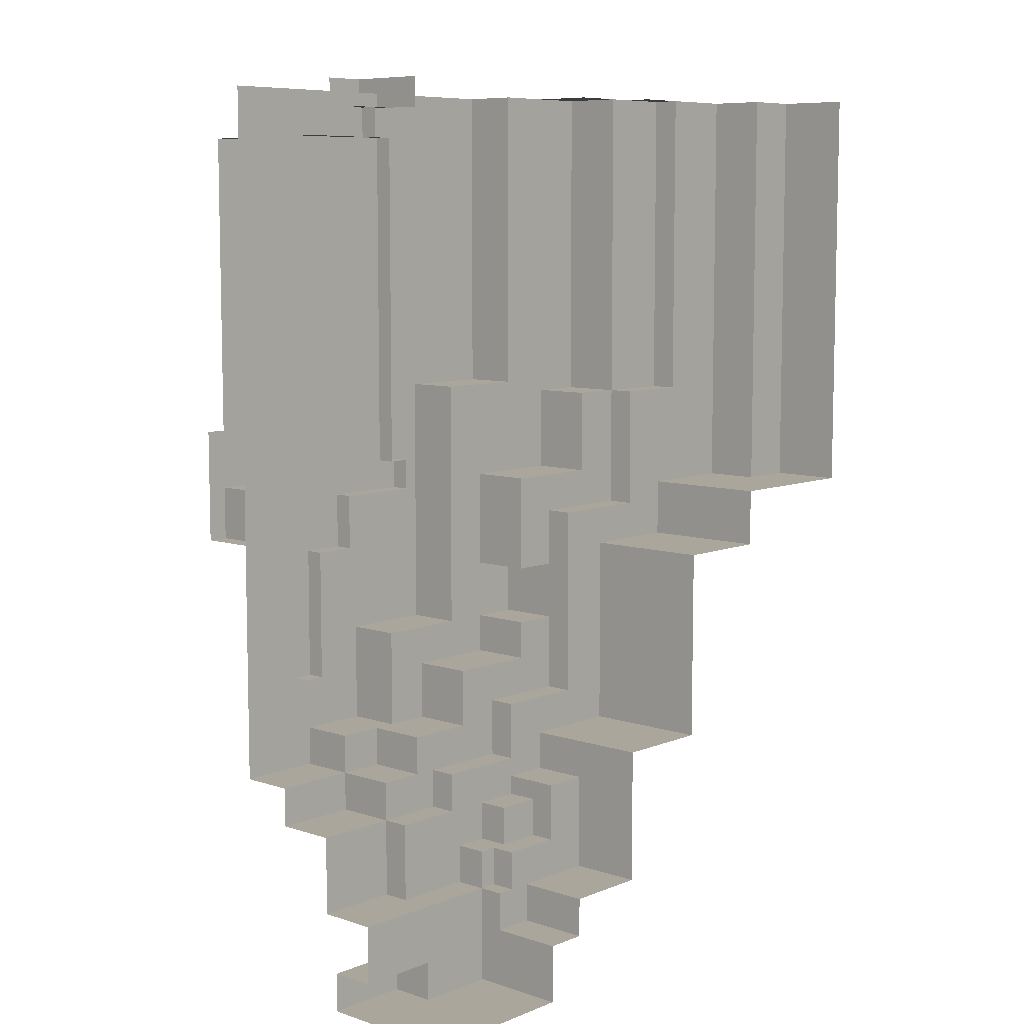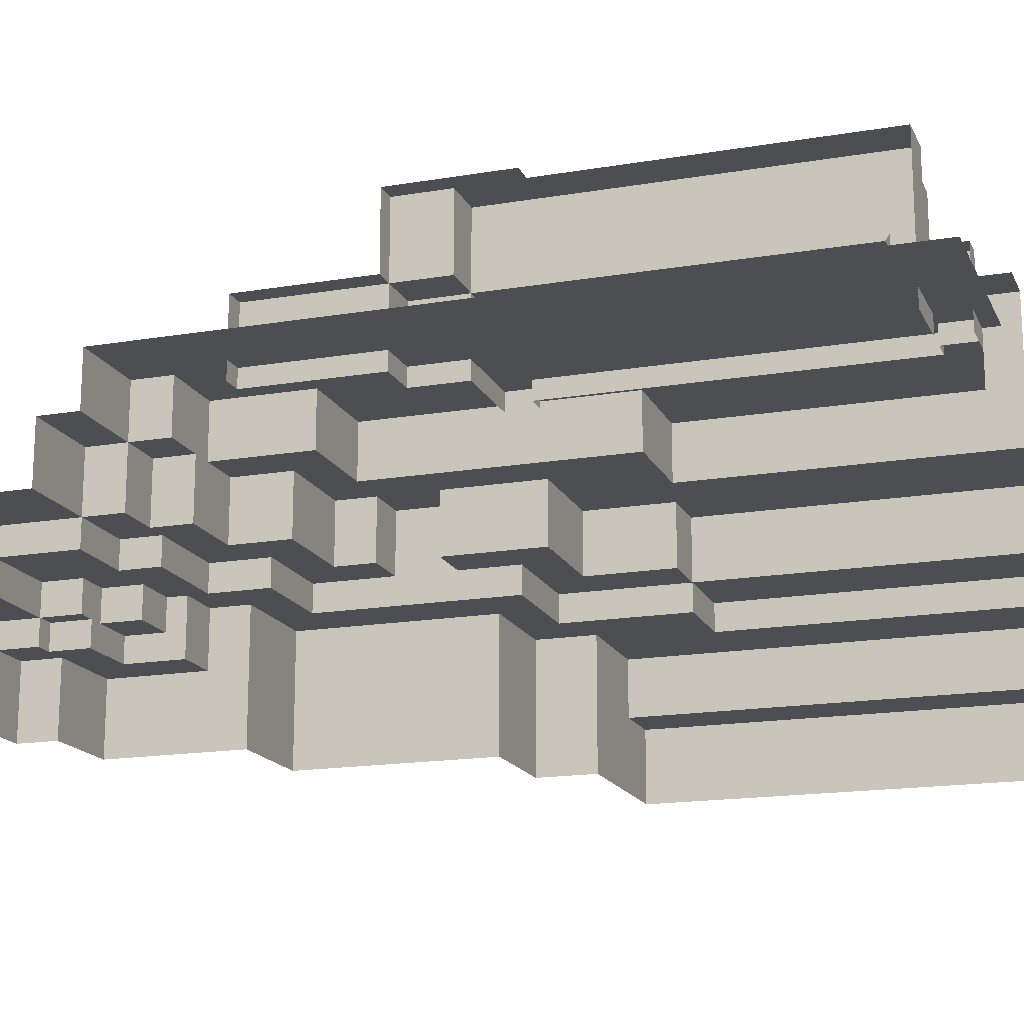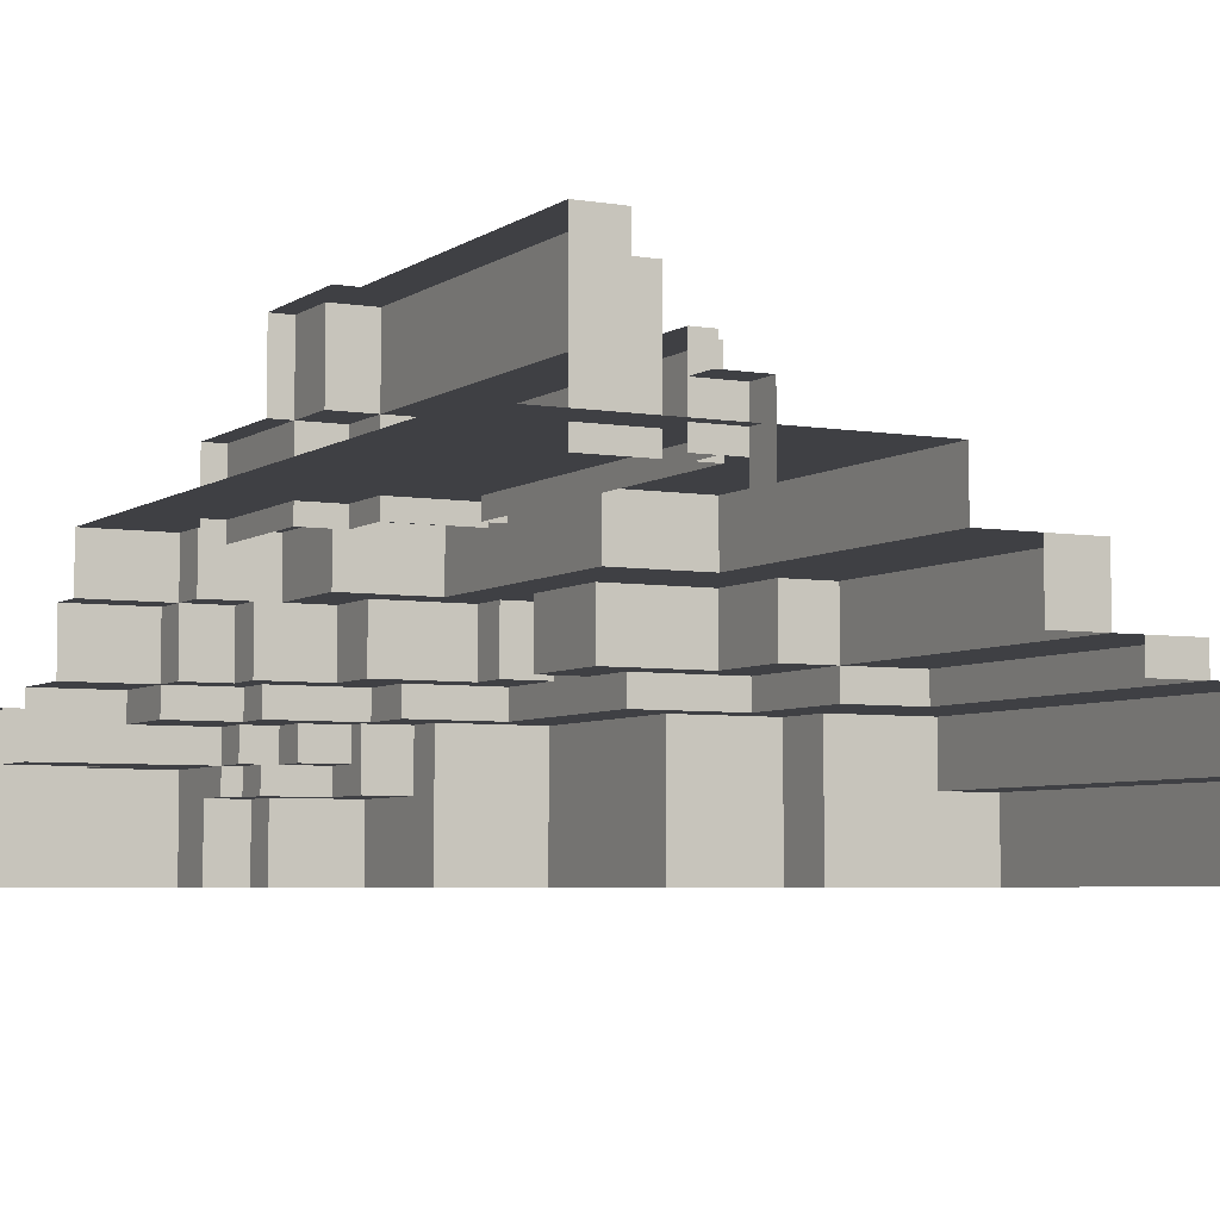
<metadata>
{"format":"obj","ext":"obj","renderer":"f3d","projection":"perspective","resolution":1024,"background":"white","views":[{"elev":8.0,"azim":132.2,"up":"+Y"},{"elev":-16.8,"azim":108.9,"up":"+Z"},{"elev":-5.1,"azim":152.3,"up":"+Z"}]}
</metadata>
<code>
g emperors_palace_mountains_016
v 141 59.32 11.39
v 141 64.77 11.39
v 147.4 59.32 11.39
v 147.4 64.77 11.39
v 152.2 53.86 11.39
v 174.9 53.86 11.39
v 174.9 45.68 11.39
v 163.3 45.68 11.39
v 152.2 40.22 11.39
v 163.3 40.22 11.39
v 174.9 167.5 35.43
v 153.8 89.32 35.43
v 141 89.32 35.43
v 141 124.8 35.43
v 128.3 167.5 35.43
v 128.3 124.8 35.43
v 153.8 75.68 35.43
v 163.3 75.68 35.43
v 163.3 70.23 35.43
v 174.9 70.23 35.43
v 149.6 53.86 7.874
v 152.2 53.86 7.874
v 152.2 48.41 7.874
v 146.4 48.41 7.874
v 146.4 53.86 7.874
v 149.6 59.32 7.874
v 141 59.32 7.874
v 134.7 53.86 7.874
v 134.7 67.5 7.874
v 141 67.5 7.874
v 141 67.5 15.75
v 134.7 67.5 15.75
v 141 70.23 15.75
v 147.4 64.77 15.75
v 141 64.77 15.75
v 153.8 64.77 15.75
v 153.8 70.23 15.75
v 152.2 59.32 15.75
v 147.4 59.32 15.75
v 163.3 64.77 15.75
v 163.3 53.86 15.75
v 152.2 53.86 15.75
v 134.7 72.95 15.75
v 141 78.41 15.75
v 128.3 78.41 15.75
v 120.7 72.95 15.75
v 120.7 100.2 15.75
v 128.3 105.7 15.75
v 113.6 105.7 15.75
v 106.6 100.2 15.75
v 106.6 108.4 15.75
v 113.6 123.1 15.75
v 103.1 123.1 15.75
v 92.47 108.4 15.75
v 92.47 167.5 15.75
v 103.1 167.5 15.75
v 84.61 167.5 7.874
v 92.47 167.5 7.874
v 92.47 108.4 7.874
v 92.47 108.4 7.874
v 84.61 108.4 7.874
v 84.61 167.5 7.874
v 152.2 53.86 11.39
v 149.6 53.86 11.39
v 152.2 59.32 11.39
v 149.6 59.32 11.39
v 174.9 45.68 17.7
v 174.9 40.22 17.7
v 163.3 45.68 17.7
v 163.3 40.22 17.7
v 120.7 123.1 27.92
v 113.6 123.1 27.92
v 113.6 167.5 27.92
v 120.7 167.5 27.92
v 128.3 124.8 27.92
v 128.3 167.5 27.92
v 120.7 111.1 27.92
v 134.7 111.1 27.92
v 141 124.8 27.92
v 141 89.32 27.92
v 134.7 97.5 27.92
v 134.7 89.32 27.92
v 128.3 97.5 27.92
v 128.3 89.32 27.92
v 134.7 83.86 27.92
v 147.4 83.86 27.92
v 153.8 89.32 27.92
v 153.8 75.68 27.92
v 147.4 75.68 27.92
v 163.1 101.8 43.36
v 157.3 109.5 43.36
v 163.1 109.5 43.36
v 157.3 101.8 43.36
v 151.4 161.1 43.36
v 148.5 113.8 43.36
v 148.5 161.1 43.36
v 154.3 156.8 43.36
v 151.4 165.4 43.36
v 154.3 161.1 43.36
v 154.3 165.4 43.36
v 157.3 109.5 43.36
v 157.3 156.8 43.36
v 145.6 109.5 43.36
v 145.6 113.8 43.36
v 166 101.8 53.84
v 163.1 118.1 53.84
v 166 118.1 53.84
v 163.1 109.5 53.84
v 157.3 161.1 53.84
v 163.1 161.1 53.84
v 157.3 109.5 53.84
v 163.1 101.8 53.84
v 154.3 165.4 39.17
v 148.5 169.7 39.17
v 154.3 169.7 39.17
v 148.5 165.4 39.17
v 166 83.56 43.36
v 163.1 101.8 43.36
v 166 101.8 43.36
v 163.1 83.56 43.36
v 154.3 161.1 49.65
v 157.3 156.8 49.65
v 154.3 156.8 49.65
v 157.3 161.1 49.65
v 174.9 53.86 19.54
v 163.3 53.86 19.54
v 174.9 64.77 19.54
v 163.3 64.77 19.54
v 157 70.23 27.92
v 157 75.68 27.92
v 163.3 70.23 27.92
v 163.3 75.68 27.92
v 103.1 123.1 19.54
v 113.6 123.1 19.54
v 103.1 123.1 15.75
v 113.6 123.1 15.75
v 153.8 70.23 19.54
v 153.8 70.23 15.75
v 141 70.23 19.54
v 141 70.23 15.75
v 134.7 89.32 27.92
v 134.7 89.32 19.54
v 128.3 89.32 27.92
v 128.3 89.32 19.54
v 157 70.23 19.54
v 157 70.23 27.92
v 163.3 70.23 19.54
v 163.3 70.23 27.92
v 153.8 89.32 35.43
v 153.8 89.32 27.92
v 141 89.32 27.92
v 141 89.32 35.43
v 152.2 48.41 7.874
v 152.2 53.86 7.874
v 152.2 53.86 11.39
v 152.2 40.22 11.39
v 152.2 40.22 7.874
v 152.2 53.86 15.75
v 152.2 53.86 11.39
v 152.2 59.32 15.75
v 152.2 59.32 11.39
v 113.6 123.1 19.54
v 113.6 105.7 19.54
v 113.6 123.1 15.75
v 113.6 105.7 15.75
v 113.6 123.1 27.92
v 113.6 123.1 19.54
v 113.6 167.5 27.92
v 113.6 167.5 19.54
v 134.7 97.5 27.92
v 134.7 97.5 19.54
v 134.7 111.1 27.92
v 134.7 111.1 19.54
v 147.4 83.86 27.92
v 147.4 75.68 27.92
v 147.4 83.86 19.54
v 147.4 75.68 19.54
v 141 89.32 27.92
v 141 124.8 27.92
v 141 89.32 35.43
v 141 124.8 35.43
v 153.8 75.68 35.43
v 153.8 75.68 27.92
v 153.8 89.32 35.43
v 153.8 89.32 27.92
v 152.2 53.86 11.39
v 152.2 53.86 7.874
v 149.6 53.86 11.39
v 149.6 53.86 7.874
v 141 64.77 11.39
v 141 64.77 15.75
v 147.4 64.77 11.39
v 147.4 64.77 15.75
v 120.7 123.1 27.92
v 120.7 123.1 19.54
v 113.6 123.1 27.92
v 113.6 123.1 19.54
v 141 124.8 35.43
v 141 124.8 27.92
v 128.3 124.8 35.43
v 128.3 124.8 27.92
v 92.47 167.5 7.874
v 92.47 167.5 15.75
v 92.47 108.4 7.874
v 92.47 108.4 15.75
v 141 64.77 11.39
v 141 59.32 11.39
v 141 59.32 7.874
v 141 67.5 7.874
v 141 67.5 15.75
v 141 64.77 15.75
v 103.1 123.1 19.54
v 103.1 123.1 15.75
v 103.1 167.5 19.54
v 103.1 167.5 15.75
v 128.3 89.32 19.54
v 128.3 78.41 19.54
v 128.3 78.41 15.75
v 128.3 105.7 15.75
v 128.3 97.5 19.54
v 128.3 105.7 19.54
v 128.3 97.5 19.54
v 128.3 97.5 27.92
v 128.3 89.32 27.92
v 128.3 89.32 19.54
v 153.8 64.77 19.54
v 153.8 64.77 15.75
v 153.8 70.23 19.54
v 153.8 70.23 15.75
v 163.3 64.77 27.92
v 163.3 64.77 19.54
v 163.3 70.23 27.92
v 163.3 70.23 19.54
v 163.3 70.23 35.43
v 163.3 70.23 27.92
v 163.3 75.68 35.43
v 163.3 75.68 27.92
v 174.9 45.68 11.39
v 174.9 45.68 17.7
v 163.3 45.68 11.39
v 163.3 45.68 17.7
v 120.7 167.5 19.54
v 120.7 167.5 27.92
v 113.6 167.5 19.54
v 113.6 167.5 27.92
v 163.3 40.22 11.39
v 163.3 40.22 17.7
v 174.9 40.22 17.7
v 174.9 40.22 7.874
v 152.2 40.22 7.874
v 152.2 40.22 11.39
v 174.9 53.86 11.39
v 152.2 53.86 11.39
v 152.2 53.86 15.75
v 163.3 53.86 15.75
v 174.9 53.86 19.54
v 163.3 53.86 19.54
v 141 78.41 19.54
v 141 78.41 15.75
v 128.3 78.41 19.54
v 128.3 78.41 15.75
v 134.7 111.1 27.92
v 134.7 111.1 19.54
v 120.7 111.1 27.92
v 120.7 111.1 19.54
v 147.4 75.68 19.54
v 147.4 75.68 27.92
v 153.8 75.68 27.92
v 157 75.68 19.54
v 157 75.68 27.92
v 153.8 75.68 27.92
v 153.8 75.68 35.43
v 163.3 75.68 35.43
v 157 75.68 27.92
v 163.3 75.68 27.92
v 149.6 53.86 11.39
v 149.6 53.86 7.874
v 149.6 59.32 11.39
v 149.6 59.32 7.874
v 147.4 59.32 15.75
v 147.4 59.32 11.39
v 147.4 64.77 15.75
v 147.4 64.77 11.39
v 163.3 53.86 19.54
v 163.3 53.86 15.75
v 163.3 64.77 19.54
v 163.3 64.77 15.75
v 134.7 83.86 27.92
v 134.7 83.86 19.54
v 134.7 89.32 27.92
v 134.7 89.32 19.54
v 128.3 167.5 35.43
v 128.3 124.8 35.43
v 128.3 167.5 27.92
v 128.3 124.8 27.92
v 103.1 167.5 19.54
v 103.1 167.5 15.75
v 110.1 167.5 19.54
v 110.1 167.5 15.75
v 128.3 97.5 27.92
v 128.3 97.5 19.54
v 134.7 97.5 27.92
v 134.7 97.5 19.54
v 174.9 64.77 27.92
v 163.3 64.77 27.92
v 174.9 70.23 27.92
v 163.3 70.23 27.92
v 152.2 59.32 15.75
v 152.2 59.32 11.39
v 149.6 59.32 11.39
v 147.4 59.32 15.75
v 147.4 59.32 11.39
v 141 59.32 7.874
v 141 59.32 11.39
v 147.4 59.32 11.39
v 149.6 59.32 7.874
v 149.6 59.32 11.39
v 113.6 105.7 15.75
v 113.6 105.7 19.54
v 128.3 105.7 15.75
v 128.3 105.7 19.54
v 163.3 64.77 15.75
v 153.8 64.77 15.75
v 163.3 64.77 19.54
v 153.8 64.77 19.54
v 134.7 83.86 19.54
v 134.7 83.86 27.92
v 147.4 83.86 19.54
v 147.4 83.86 27.92
v 174.9 64.77 27.92
v 174.9 64.77 19.54
v 163.3 64.77 27.92
v 163.3 64.77 19.54
v 174.9 70.23 35.43
v 174.9 70.23 27.92
v 163.3 70.23 35.43
v 163.3 70.23 27.92
v 163.3 45.68 11.39
v 163.3 45.68 17.7
v 163.3 40.22 11.39
v 163.3 40.22 17.7
v 141 70.23 15.75
v 141 78.41 15.75
v 141 70.23 19.54
v 141 78.41 19.54
v 120.7 111.1 27.92
v 120.7 111.1 19.54
v 120.7 123.1 27.92
v 120.7 123.1 19.54
v 157 70.23 27.92
v 157 70.23 19.54
v 157 75.68 27.92
v 157 75.68 19.54
v 134.7 53.86 -2.219
v 134.7 53.86 7.874
v 146.4 53.86 -2.219
v 146.4 53.86 7.874
v 141 67.5 15.75
v 141 67.5 7.874
v 134.7 67.5 15.75
v 134.7 67.5 7.874
v 84.61 167.5 -2.219
v 84.61 167.5 7.874
v 84.61 108.4 -2.219
v 84.61 108.4 7.874
v 120.7 72.95 -2.219
v 120.7 100.2 -2.219
v 120.7 72.95 15.75
v 120.7 100.2 15.75
v 152.2 48.41 -2.219
v 152.2 48.41 7.874
v 152.2 40.22 7.874
v 152.2 40.22 -2.219
v 103.1 123.1 19.54
v 103.1 167.5 19.54
v 110.1 167.5 19.54
v 113.6 123.1 19.54
v 113.6 167.5 19.54
v 120.7 100.2 15.75
v 120.7 100.2 -2.219
v 106.6 100.2 15.75
v 106.6 100.2 -2.219
v 174.9 40.22 -2.219
v 152.2 40.22 -2.219
v 174.9 40.22 7.874
v 152.2 40.22 7.874
v 106.6 100.2 -2.219
v 106.6 108.4 -2.219
v 106.6 100.2 15.75
v 106.6 108.4 15.75
v 134.7 72.95 15.75
v 134.7 67.5 15.75
v 134.7 67.5 7.874
v 134.7 72.95 -2.219
v 134.7 53.86 -2.219
v 134.7 53.86 7.874
v 128.3 105.7 19.54
v 113.6 105.7 19.54
v 120.7 111.1 19.54
v 134.7 111.1 19.54
v 134.7 97.5 19.54
v 128.3 97.5 19.54
v 113.6 123.1 19.54
v 120.7 123.1 19.54
v 134.7 72.95 15.75
v 134.7 72.95 -2.219
v 120.7 72.95 15.75
v 120.7 72.95 -2.219
v 146.4 48.41 7.874
v 146.4 48.41 -2.219
v 146.4 53.86 7.874
v 146.4 53.86 -2.219
v 128.3 89.32 19.54
v 134.7 89.32 19.54
v 134.7 83.86 19.54
v 128.3 78.41 19.54
v 141 78.41 19.54
v 147.4 83.86 19.54
v 147.4 75.68 19.54
v 141 70.23 19.54
v 153.8 70.23 19.54
v 157 75.68 19.54
v 157 70.23 19.54
v 153.8 64.77 19.54
v 163.3 64.77 19.54
v 163.3 70.23 19.54
v 84.61 108.4 -2.219
v 84.61 108.4 7.874
v 92.47 108.4 7.874
v 106.6 108.4 15.75
v 106.6 108.4 -2.219
v 92.47 108.4 15.75
v 152.2 48.41 -2.219
v 146.4 48.41 -2.219
v 152.2 48.41 7.874
v 146.4 48.41 7.874
v 144.2 111.1 35.43
v 144.2 119.3 35.43
v 144.2 111.1 39.37
v 144.2 119.3 39.37
v 157 81.14 35.43
v 157 89.32 35.43
v 157 81.14 39.37
v 157 89.32 39.37
v 150.6 94.78 39.37
v 150.6 94.78 35.43
v 144.2 94.78 39.37
v 144.2 94.78 35.43
v 150.6 111.1 39.37
v 150.6 111.1 35.43
v 144.2 111.1 39.37
v 144.2 111.1 35.43
v 144.2 103 39.37
v 144.2 94.78 39.37
v 144.2 103 35.43
v 144.2 94.78 35.43
v 157 81.14 35.43
v 157 81.14 39.37
v 163.3 81.14 35.43
v 163.3 81.14 39.37
v 144.2 111.1 39.37
v 144.2 119.3 39.37
v 150.6 119.3 39.37
v 150.6 111.1 39.37
v 157 81.14 39.37
v 157 89.32 39.37
v 163.3 89.32 39.37
v 163.3 81.14 39.37
v 144.2 94.78 39.37
v 144.2 103 39.37
v 150.6 103 39.37
v 150.6 94.78 39.37
v 166 83.56 32.88
v 163.1 83.56 43.36
v 166 83.56 43.36
v 163.1 83.56 32.88
v 163.1 101.8 32.88
v 157.3 101.8 43.36
v 163.1 101.8 43.36
v 157.3 101.8 32.88
v 166 101.8 53.84
v 163.1 101.8 43.36
v 163.1 101.8 53.84
v 166 101.8 43.36
v 163.1 109.5 43.36
v 157.3 109.5 53.84
v 163.1 109.5 53.84
v 157.3 109.5 43.36
v 148.5 165.4 39.17
v 151.4 165.4 32.88
v 148.5 165.4 32.88
v 154.3 165.4 32.88
v 154.3 165.4 39.17
v 157.3 156.8 49.65
v 154.3 156.8 43.36
v 154.3 156.8 49.65
v 157.3 156.8 43.36
v 151.4 165.4 43.36
v 154.3 165.4 32.88
v 154.3 165.4 43.36
v 151.4 165.4 32.88
v 148.5 161.1 43.36
v 151.4 161.1 32.88
v 151.4 161.1 43.36
v 148.5 161.1 32.88
v 145.6 113.8 43.36
v 148.5 113.8 32.88
v 148.5 113.8 43.36
v 145.6 113.8 32.88
v 163.1 83.56 32.88
v 163.1 101.8 43.36
v 163.1 83.56 43.36
v 163.1 101.8 32.88
v 157.3 101.8 43.36
v 157.3 109.5 32.88
v 157.3 109.5 43.36
v 157.3 101.8 32.88
v 151.4 161.1 43.36
v 151.4 165.4 32.88
v 151.4 165.4 43.36
v 151.4 161.1 32.88
v 148.5 113.8 43.36
v 148.5 161.1 32.88
v 148.5 161.1 43.36
v 148.5 113.8 32.88
v 145.6 109.5 43.36
v 145.6 113.8 32.88
v 145.6 113.8 43.36
v 145.6 109.5 32.88
v 163.1 101.8 53.84
v 163.1 109.5 43.36
v 163.1 109.5 53.84
v 163.1 101.8 43.36
v 154.3 156.8 49.65
v 154.3 161.1 43.36
v 154.3 161.1 49.65
v 154.3 156.8 43.36
v 157.3 109.5 32.88
v 145.6 109.5 43.36
v 157.3 109.5 43.36
v 145.6 109.5 32.88
v 148.5 169.7 39.17
v 148.5 165.4 27.64
v 148.5 169.7 27.64
v 148.5 165.4 32.88
v 148.5 165.4 39.17
v 157.3 109.5 53.84
v 157.3 161.1 49.65
v 157.3 161.1 53.84
v 157.3 156.8 43.36
v 157.3 109.5 43.36
v 154.3 161.1 43.36
v 157.3 161.1 49.65
v 154.3 161.1 49.65
v 163.1 161.1 32.88
v 157.3 161.1 53.84
v 163.1 161.1 53.84
v 154.3 161.1 32.88
g emperors_palace_mountains_016_0
f 3 2 1
f 2 3 4
f 7 6 5
f 8 7 5
f 9 8 5
f 9 10 8
f 13 12 11
f 11 14 13
f 11 15 14
f 15 16 14
f 11 12 17
f 17 18 11
f 19 11 18
f 11 19 20
f 23 22 21
f 24 23 21
f 25 24 21
f 25 21 26
f 25 26 27
f 27 28 25
f 27 29 28
f 27 30 29
f 33 32 31
f 31 34 33
f 31 35 34
f 34 36 33
f 36 37 33
f 34 38 36
f 34 39 38
f 38 40 36
f 38 41 40
f 38 42 41
f 33 43 32
f 43 33 44
f 43 44 45
f 46 43 45
f 47 46 45
f 47 45 48
f 47 48 49
f 49 50 47
f 49 51 50
f 51 49 52
f 51 52 53
f 53 54 51
f 53 55 54
f 56 55 53
f 59 58 57
f 62 61 60
f 65 64 63
f 64 65 66
f 69 68 67
f 68 69 70
f 73 72 71
f 74 73 71
f 75 74 71
f 75 76 74
f 75 71 77
f 75 77 78
f 79 75 78
f 80 79 78
f 78 81 80
f 81 82 80
f 81 83 82
f 83 84 82
f 82 85 80
f 85 86 80
f 86 87 80
f 86 88 87
f 86 89 88
f 92 91 90
f 93 90 91
f 96 95 94
f 95 97 94
f 98 94 97
f 99 98 97
f 100 98 99
f 101 97 95
f 102 97 101
f 101 95 103
f 103 95 104
f 107 106 105
f 106 108 105
f 109 108 106
f 110 109 106
f 111 108 109
f 108 112 105
f 115 114 113
f 116 113 114
f 119 118 117
f 118 120 117
f 123 122 121
f 124 121 122
g emperors_palace_mountains_016_1
f 127 126 125
f 126 127 128
f 131 130 129
f 130 131 132
f 135 134 133
f 134 135 136
f 139 138 137
f 138 139 140
f 143 142 141
f 142 143 144
f 147 146 145
f 146 147 148
f 151 150 149
f 149 152 151
f 155 154 153
f 156 155 153
f 157 156 153
f 160 159 158
f 159 160 161
f 164 163 162
f 163 164 165
f 168 167 166
f 167 168 169
f 172 171 170
f 171 172 173
f 176 175 174
f 175 176 177
f 180 179 178
f 179 180 181
f 184 183 182
f 183 184 185
f 188 187 186
f 187 188 189
f 192 191 190
f 191 192 193
f 196 195 194
f 195 196 197
f 200 199 198
f 199 200 201
f 204 203 202
f 203 204 205
f 208 207 206
f 209 208 206
f 206 210 209
f 206 211 210
f 214 213 212
f 213 214 215
f 218 217 216
f 219 218 216
f 216 220 219
f 220 221 219
f 224 223 222
f 225 224 222
f 228 227 226
f 227 228 229
f 232 231 230
f 231 232 233
f 236 235 234
f 235 236 237
f 240 239 238
f 239 240 241
f 244 243 242
f 243 244 245
f 248 247 246
f 249 248 246
f 250 249 246
f 246 251 250
f 254 253 252
f 255 254 252
f 252 256 255
f 256 257 255
f 260 259 258
f 259 260 261
f 264 263 262
f 263 264 265
f 268 267 266
f 268 266 269
f 268 269 270
f 273 272 271
f 271 274 273
f 274 275 273
f 278 277 276
f 277 278 279
f 282 281 280
f 281 282 283
f 286 285 284
f 285 286 287
f 290 289 288
f 289 290 291
f 294 293 292
f 293 294 295
f 298 297 296
f 297 298 299
f 302 301 300
f 301 302 303
f 306 305 304
f 305 306 307
f 310 309 308
f 311 310 308
f 311 312 310
f 315 314 313
f 315 313 316
f 315 316 317
f 320 319 318
f 319 320 321
f 324 323 322
f 323 324 325
f 328 327 326
f 327 328 329
f 332 331 330
f 331 332 333
f 336 335 334
f 335 336 337
f 340 339 338
f 339 340 341
f 344 343 342
f 343 344 345
f 348 347 346
f 347 348 349
f 352 351 350
f 351 352 353
g emperors_palace_mountains_016_2
f 356 355 354
f 355 356 357
f 360 359 358
f 359 360 361
f 364 363 362
f 363 364 365
f 368 367 366
f 367 368 369
f 372 371 370
f 373 372 370
f 376 375 374
f 376 374 377
f 376 377 378
f 381 380 379
f 380 381 382
f 385 384 383
f 384 385 386
f 389 388 387
f 388 389 390
f 393 392 391
f 393 391 394
f 395 393 394
f 395 396 393
f 399 398 397
f 397 400 399
f 397 401 400
f 397 402 401
f 399 403 398
f 399 404 403
f 407 406 405
f 406 407 408
f 411 410 409
f 410 411 412
f 415 414 413
f 415 413 416
f 415 416 417
f 418 415 417
f 419 418 417
f 419 417 420
f 419 420 421
f 422 419 421
f 423 422 421
f 421 424 423
f 424 425 423
f 425 426 423
f 429 428 427
f 430 429 427
f 427 431 430
f 430 432 429
f 435 434 433
f 434 435 436
g emperors_palace_mountains_016_3
f 439 438 437
f 438 439 440
f 443 442 441
f 442 443 444
f 447 446 445
f 446 447 448
f 451 450 449
f 450 451 452
f 455 454 453
f 454 455 456
f 459 458 457
f 458 459 460
f 463 462 461
f 464 463 461
f 467 466 465
f 468 467 465
f 471 470 469
f 472 471 469
f 475 474 473
f 476 473 474
f 479 478 477
f 480 477 478
f 483 482 481
f 484 481 482
f 487 486 485
f 488 485 486
f 491 490 489
f 490 492 489
f 492 493 489
f 496 495 494
f 497 494 495
f 500 499 498
f 501 498 499
f 504 503 502
f 505 502 503
f 508 507 506
f 509 506 507
f 512 511 510
f 513 510 511
f 516 515 514
f 517 514 515
f 520 519 518
f 521 518 519
f 524 523 522
f 525 522 523
f 528 527 526
f 529 526 527
f 532 531 530
f 533 530 531
f 536 535 534
f 537 534 535
f 540 539 538
f 541 538 539
f 544 543 542
f 543 545 542
f 545 546 542
f 549 548 547
f 548 550 547
f 550 551 547
f 554 553 552
f 553 555 552
f 556 555 553
f 557 555 556
f 555 558 552

</code>
